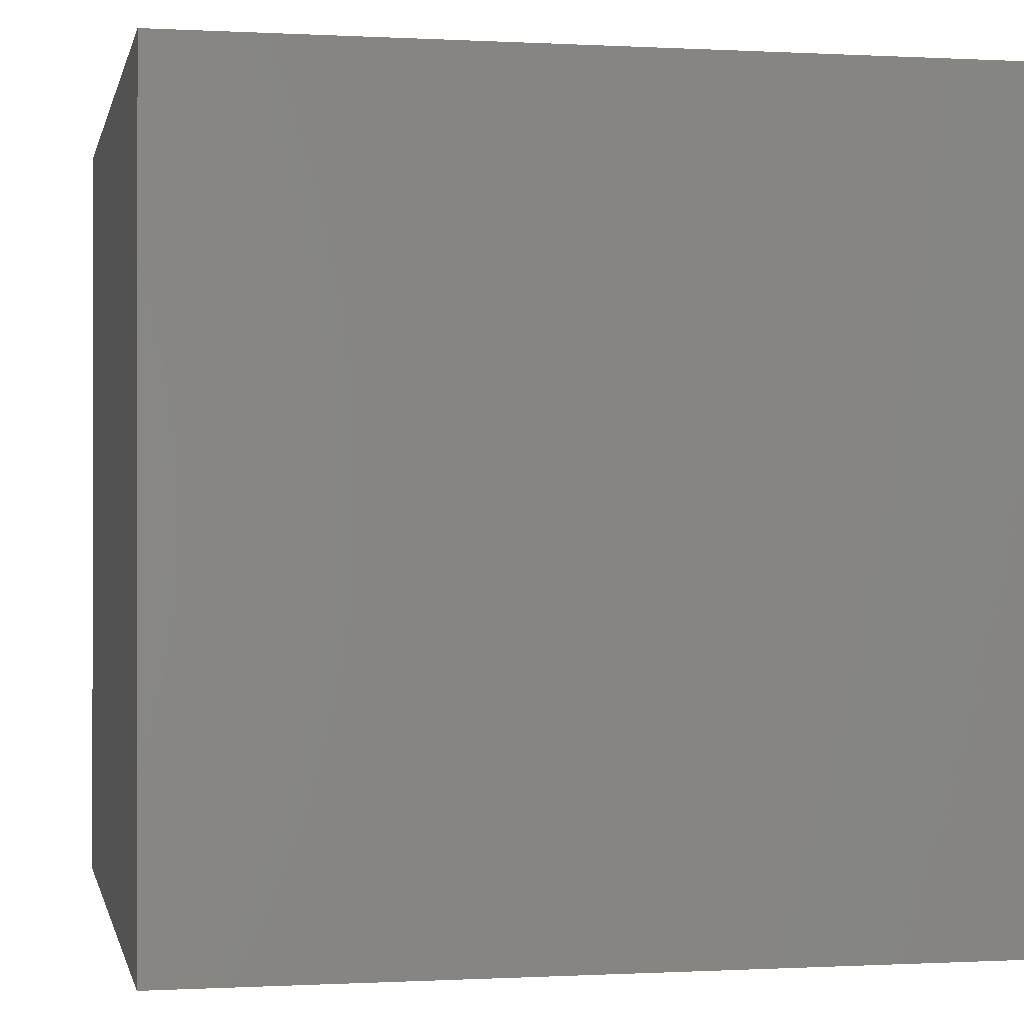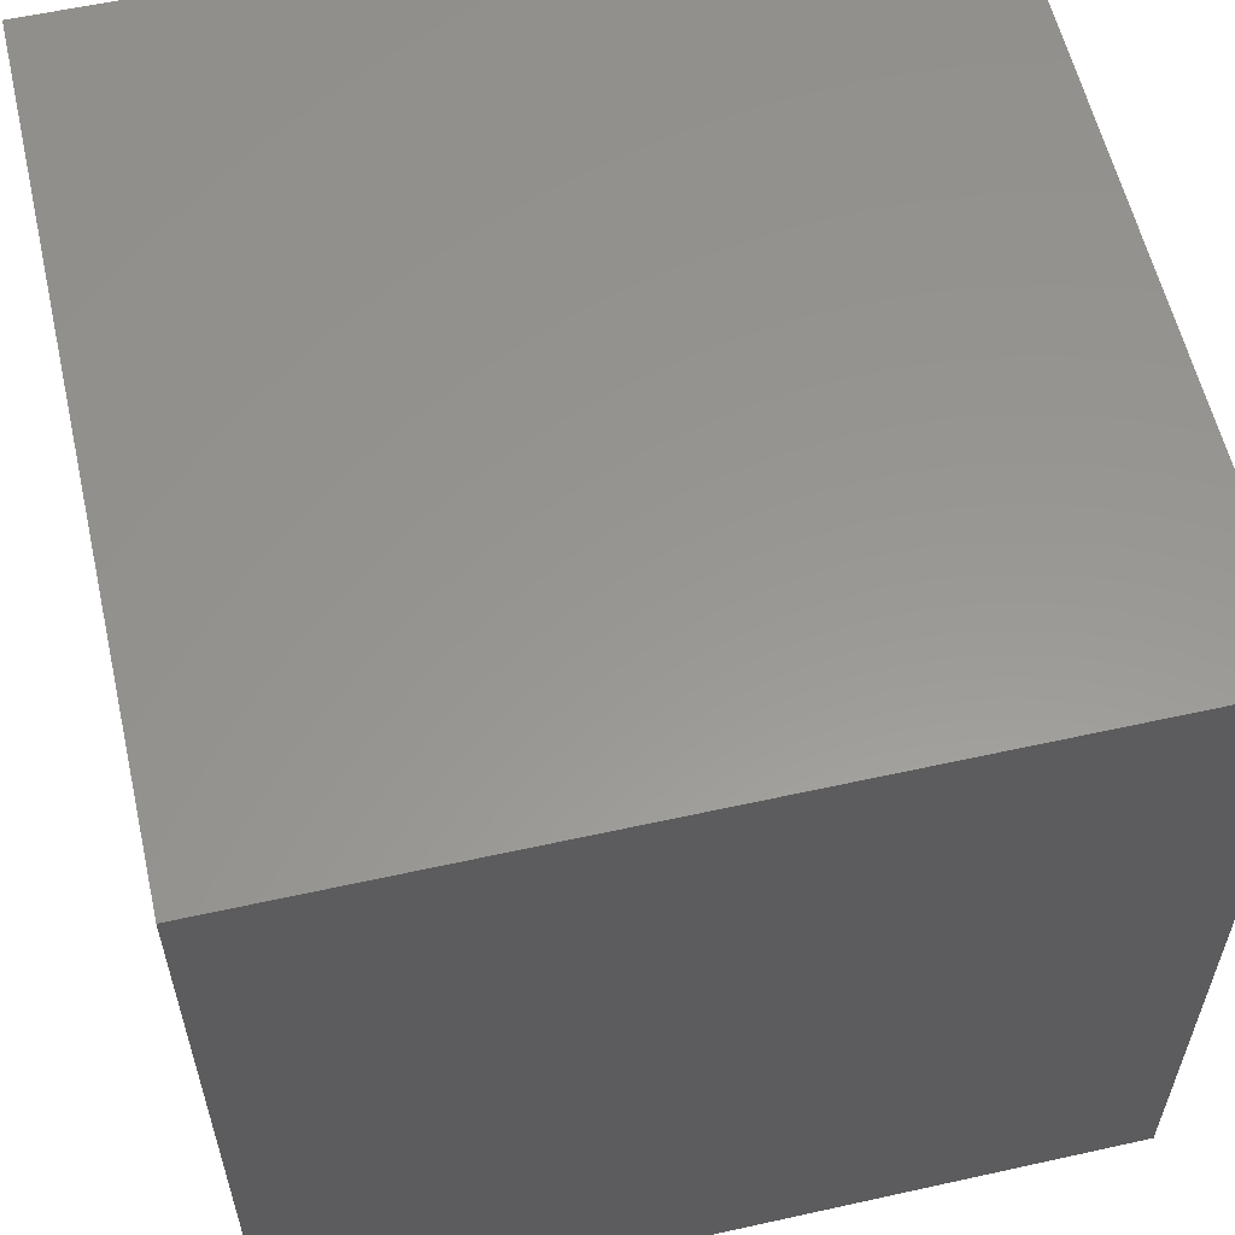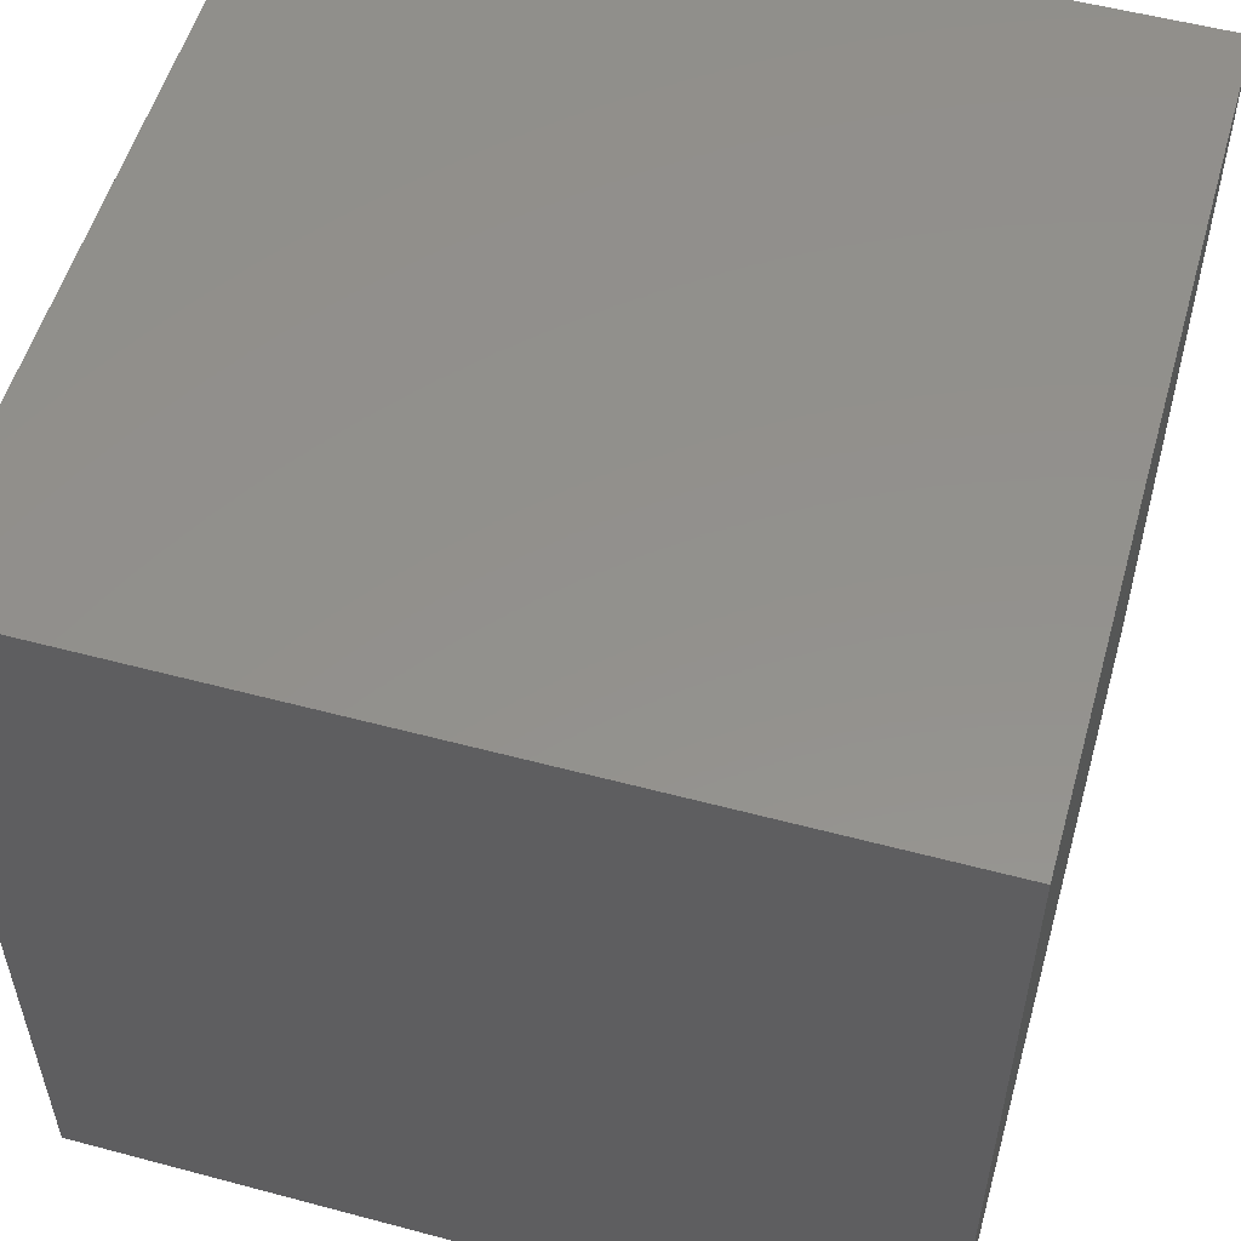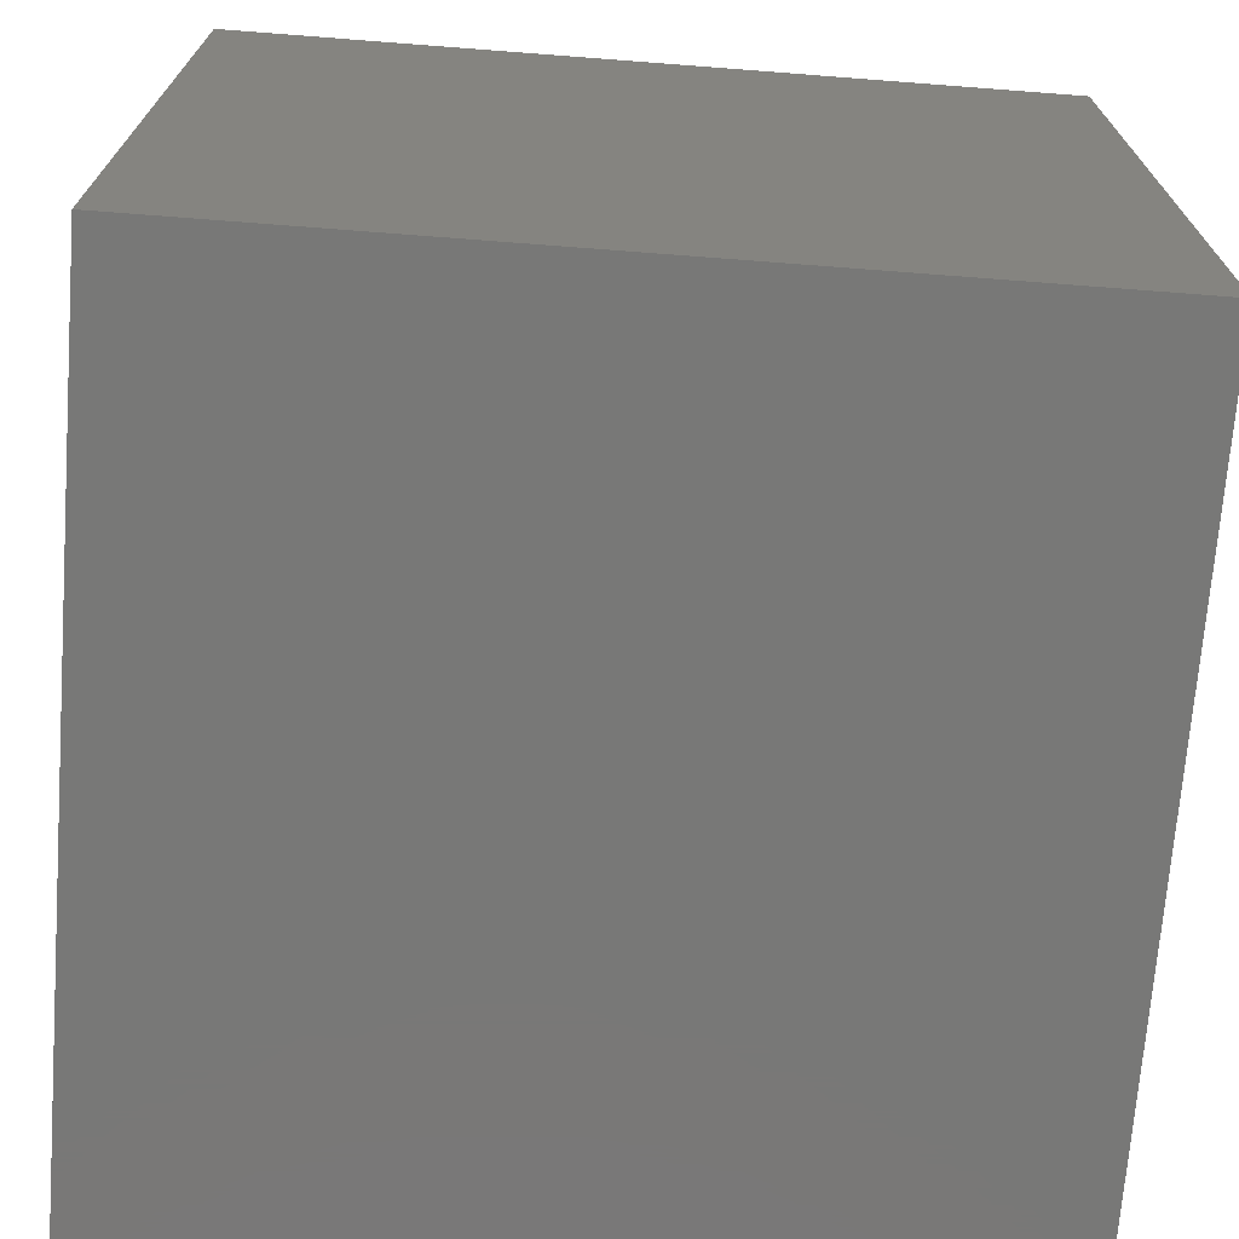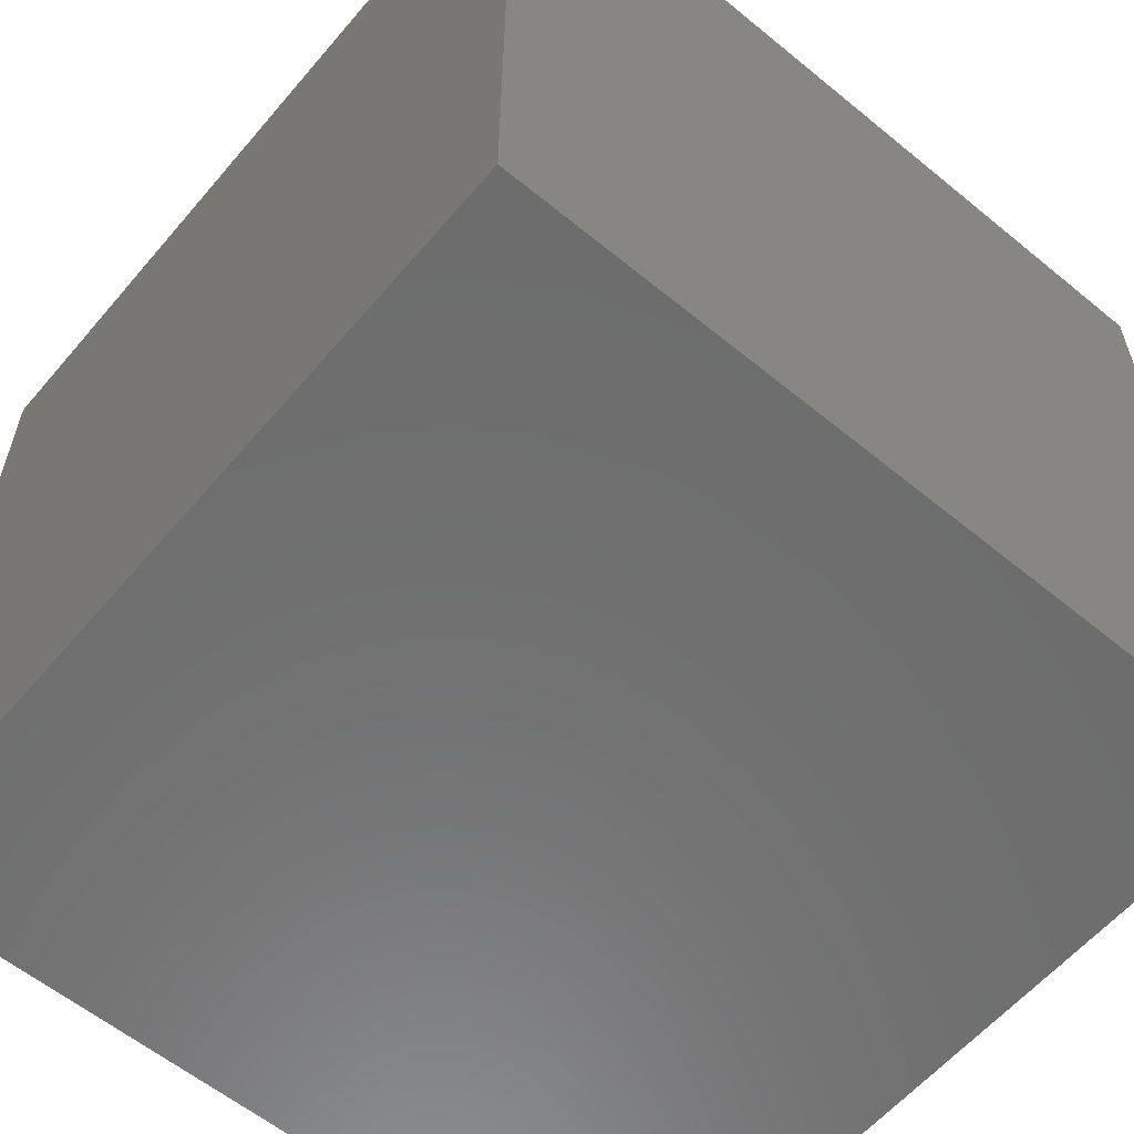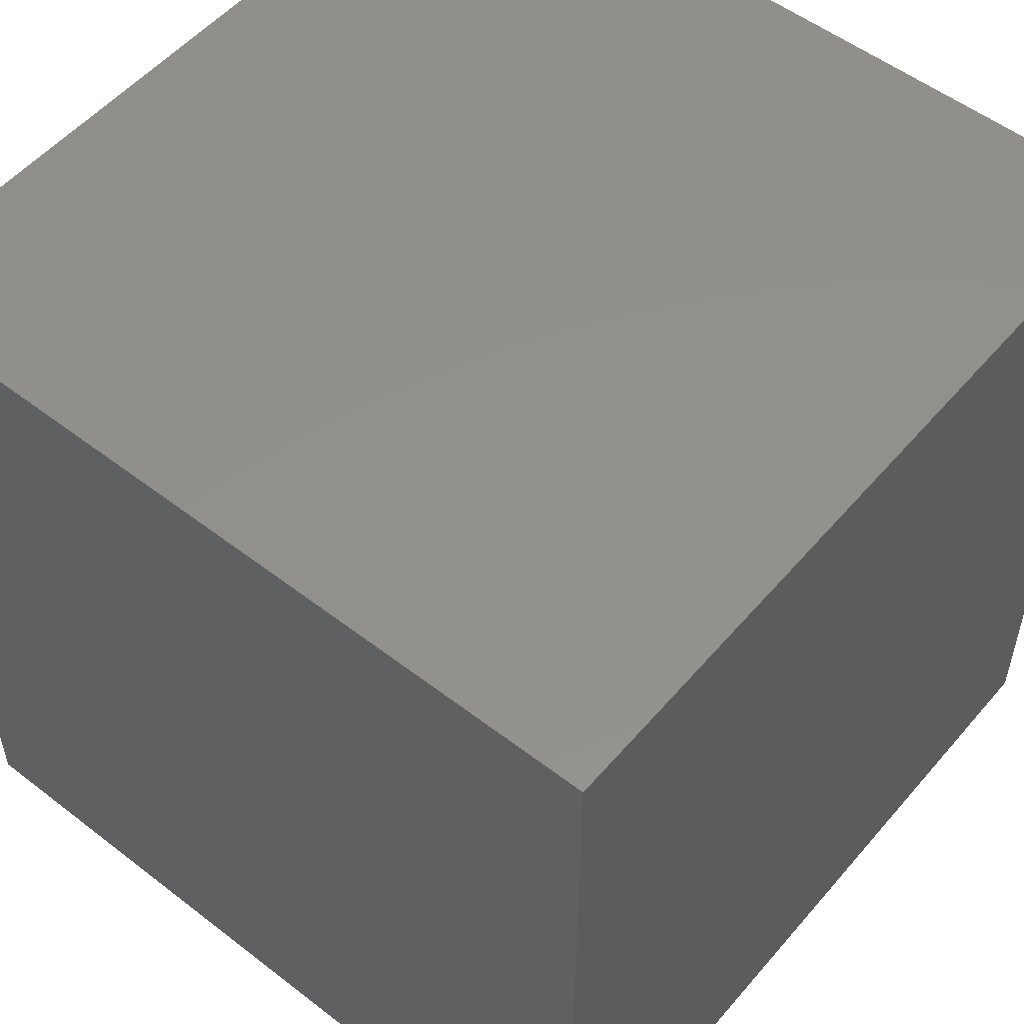
<metadata>
{"format":"stl","ext":"stl","renderer":"f3d","projection":"perspective","resolution":1024,"background":"white","views":[{"elev":-0.3,"azim":78.4,"up":"+Z"},{"elev":58.5,"azim":77.1,"up":"+Y"},{"elev":54.5,"azim":-74.2,"up":"+Y"},{"elev":-71.0,"azim":-4.4,"up":"+Y"},{"elev":-59.3,"azim":-130.1,"up":"+Y"},{"elev":53.4,"azim":-50.5,"up":"+Y"}]}
</metadata>
<code>
# stl→obj: 8 verts, 12 faces
v 0 -2 0
v -1 -2 0
v 0 -3 0
v -1 -3 0
v 0 -3 -1
v -1 -3 -1
v 0 -2 -1
v -1 -2 -1
f 1 2 3
f 3 2 4
f 5 6 7
f 7 6 8
f 4 6 3
f 3 6 5
f 2 8 4
f 4 8 6
f 1 7 2
f 2 7 8
f 3 5 1
f 1 5 7

</code>
